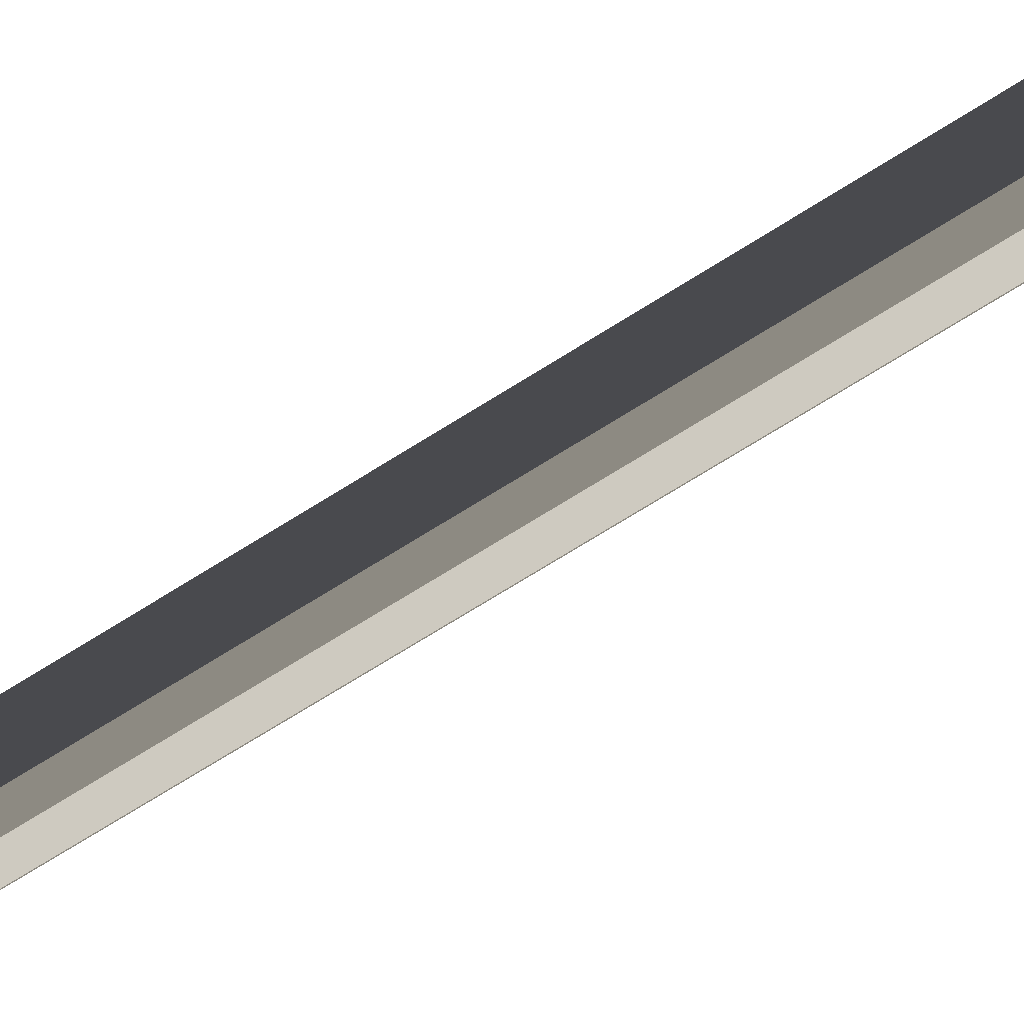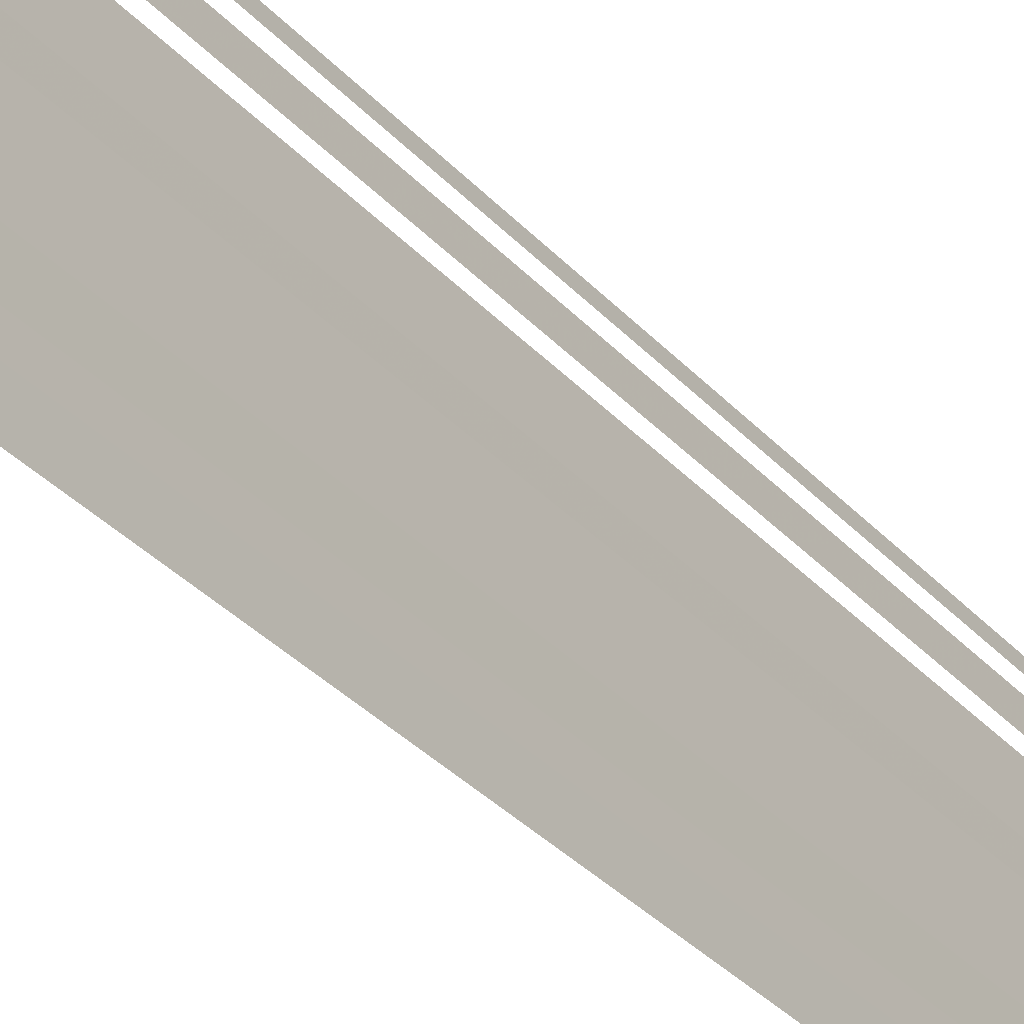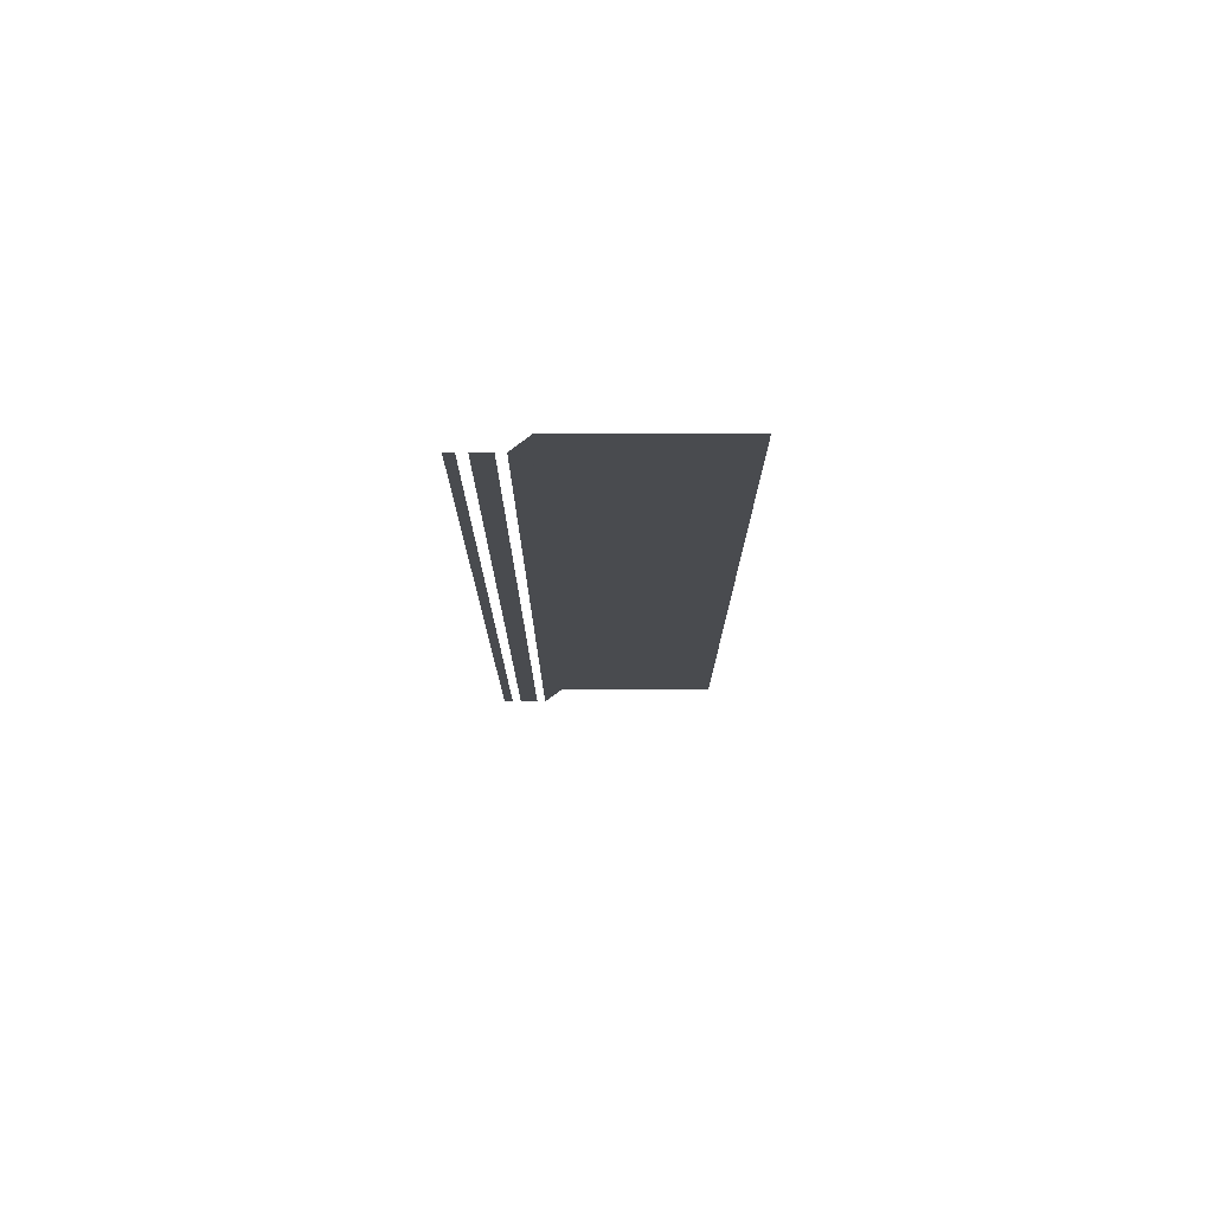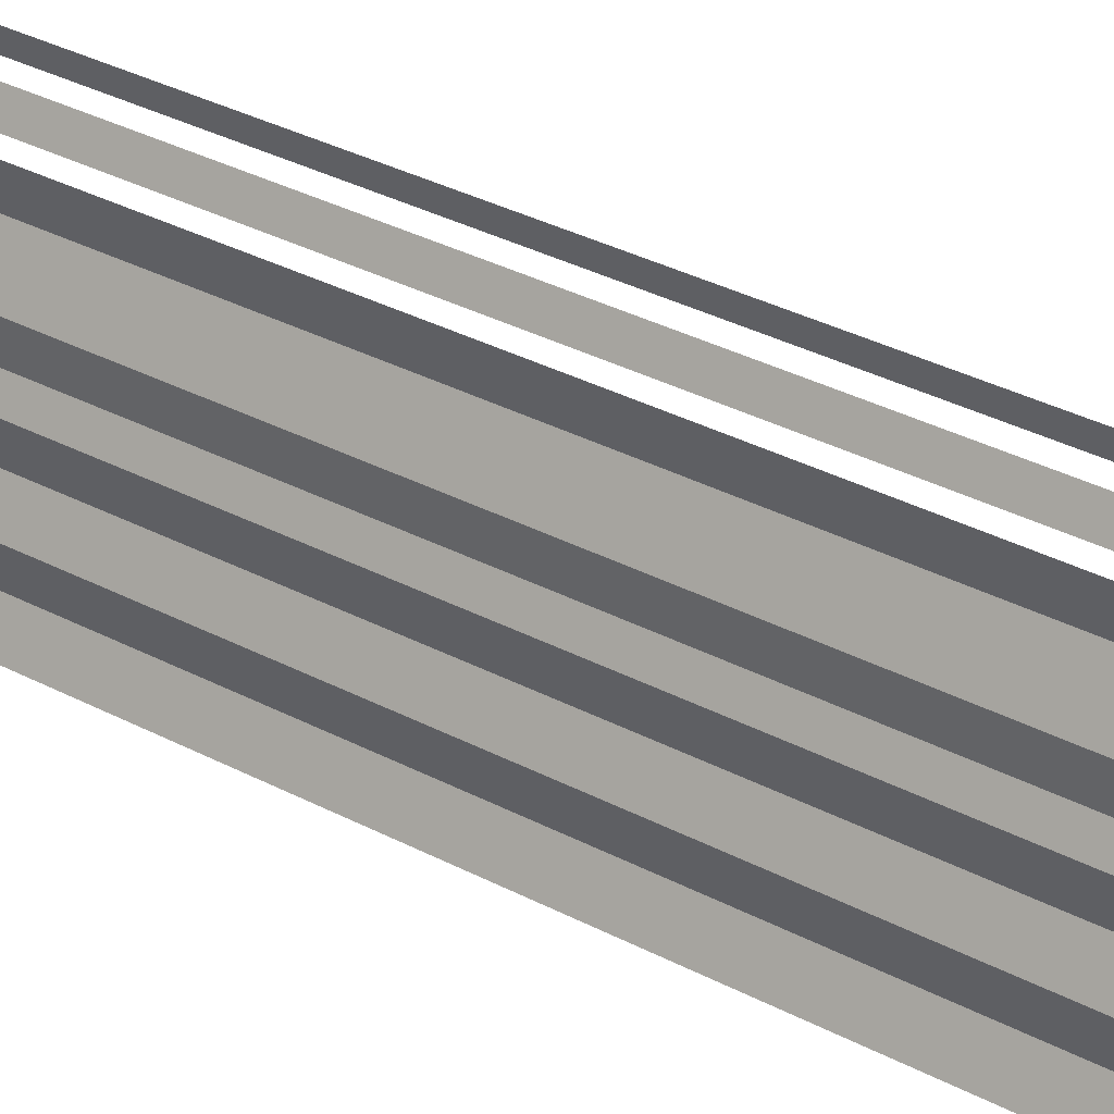
<metadata>
{"format":"obj","ext":"obj","renderer":"f3d","projection":"perspective","resolution":1024,"background":"white","views":[{"elev":-69.3,"azim":-57.6,"up":"+Z"},{"elev":-31.9,"azim":-146.1,"up":"+Z"},{"elev":76.3,"azim":88.4,"up":"+Y"},{"elev":28.5,"azim":-49.7,"up":"+Z"}]}
</metadata>
<code>
o 5090
v 2253 1887 16.25
v 2253 1887 16.25
v 2253 1887 16.25
v 2253 1887 16.25
v 2253 1887 16.25
v 2253 1887 16.25
v 2253 1887 16.25
v 2253 1887 16.25
v 2253 1887 16.25
v 2253 1887 16.25
v 2253 1887 16.25
v 2253 1887 16.25
v 2253 1887 16.25
v 2253 1887 16.25
v 2253 1887 16.25
v 2253 1887 16.25
v 2253 1887 16.25
v 2253 1887 16.25
v 2253 1887 16.25
v 2253 1887 16.25
v 2253 1887 16.25
v 2253 1887 16.25
v 2253 1887 16.25
v 2253 1887 16.25
v 2253 1887 16.25
v 2253 1887 16.25
v 2253 1887 16.25
v 2253 1887 16.25
v 2253 1887 16.25
v 2253 1887 16.25
v 2253 1887 16.25
v 2253 1887 16.25
v 2253 1887 16.25
v 2253 1887 16.25
v 2253 1887 16.25
v 2253 1887 16.25
v 2253 1887 16.25
v 2253 1887 16.25
v 2253 1887 16.25
v 2253 1887 16.25
v 2253 1887 16.25
v 2253 1887 16.25
v 2253 1887 16.25
v 2253 1887 16.25
v 2253 1887 16.25
v 2253 1887 16.25
v 2253 1887 16.25
v 2253 1887 16.25
v 2253 1887 16.25
v 2253 1887 16.25
v 2253 1887 16.25
v 2253 1887 16.25
v 2253 1887 16.25
v 2253 1887 16.25
v 2253 1887 16.25
v 2253 1887 16.25
v 2253 1887 16.25
v 2253 1887 16.25
v 2253 1887 16.25
v 2253 1887 16.25
v 2253 1887 16.25
v 2253 1887 16.25
v 2253 1887 16.25
v 2253 1887 16.25
v 2253 1887 16.25
v 2253 1887 16.25
v 2253 1887 16.25
v 2253 1887 16.25
v 2253 1887 16.25
v 2253 1887 16.25
v 2253 1887 16.25
v 2253 1887 16.25
v 2253 1887 16.25
v 2253 1887 16.25
v 2253 1887 16.25
v 2253 1887 16.25
v 2253 1887 16.25
v 2253 1887 16.25
v 2253 1887 16.25
v 2253 1887 16.25
v 2253 1887 16.25
v 2253 1887 16.25
v 2253 1887 16.25
v 2253 1887 16.25
v 2253 1887 16.25
v 2253 1887 16.25
v 2253 1887 16.25
v 2253 1887 16.25
v 2253 1887 16.25
v 2253 1887 16.25
v 2253 1887 16.25
v 2253 1887 16.25
v 2253 1887 16.25
v 2253 1887 16.25
v 2253 1887 16.25
v 2253 1887 16.25
v 2253 1887 16.25
v 2253 1887 16.25
v 2253 1887 16.25
v 2253 1887 16.25
v 2253 1887 16.25
v 2253 1887 16.25
v 2253 1887 16.26
v 2253 1887 16.25
v 2253 1887 16.26
v 2253 1887 16.25
v 2253 1887 16.25
v 2253 1887 16.26
v 2253 1887 16.25
v 2253 1887 16.26
f 1 2 3
f 3 4 5
f 6 7 8
f 8 9 10
f 11 12 13
f 13 14 15
f 16 17 18
f 18 19 20
f 21 22 23
f 23 24 25
f 26 27 28
f 28 29 30
f 31 32 33
f 33 34 35
f 36 37 38
f 38 39 40
f 41 42 43
f 43 44 45
f 46 47 48
f 48 49 50
f 51 52 53
f 53 54 55
f 56 57 58
f 58 59 60
f 61 62 63
f 63 64 65
f 66 67 68
f 68 69 70
f 71 72 73
f 73 74 75
f 76 77 78
f 78 79 80
f 81 82 83
f 83 84 85
f 86 87 88
f 88 89 90
f 91 92 93
f 93 94 95
f 96 97 98
f 98 99 100
f 101 102 103
f 103 104 105
f 106 107 108
f 108 109 110

</code>
